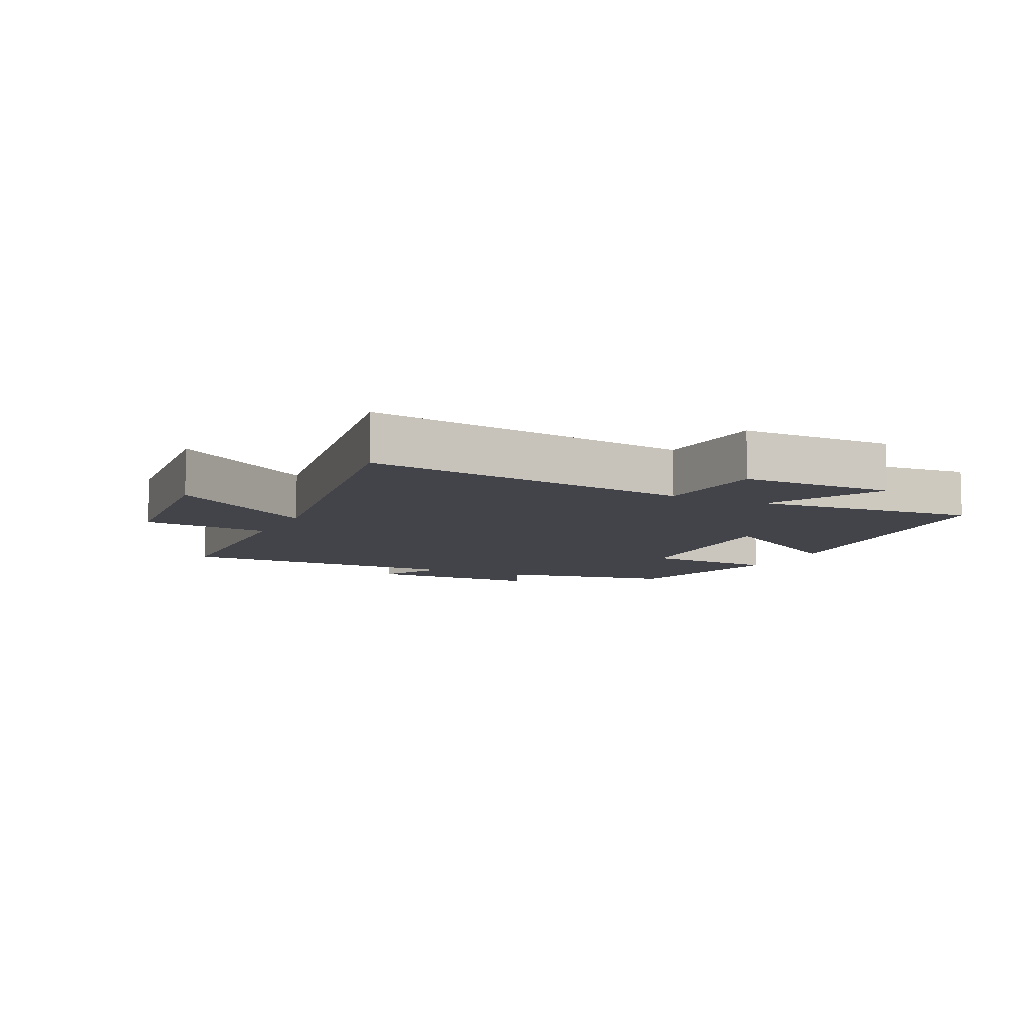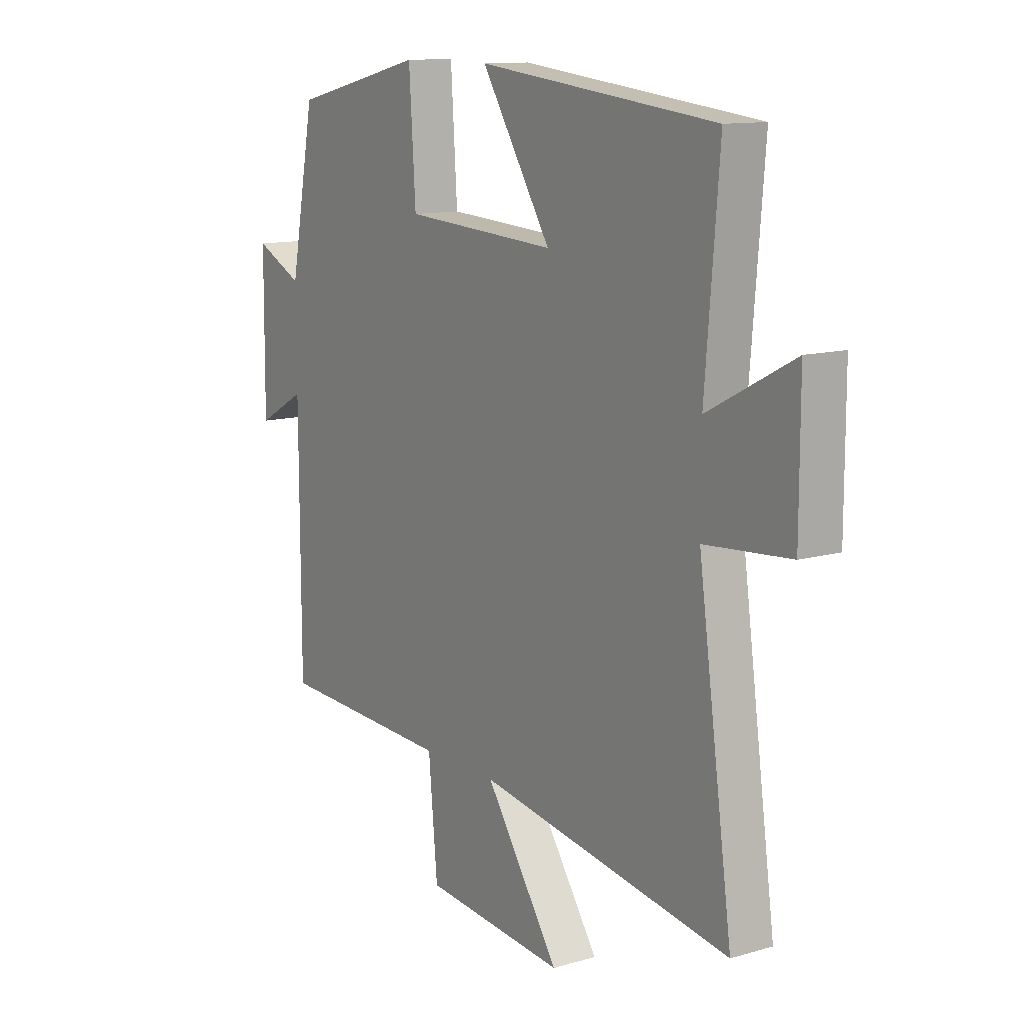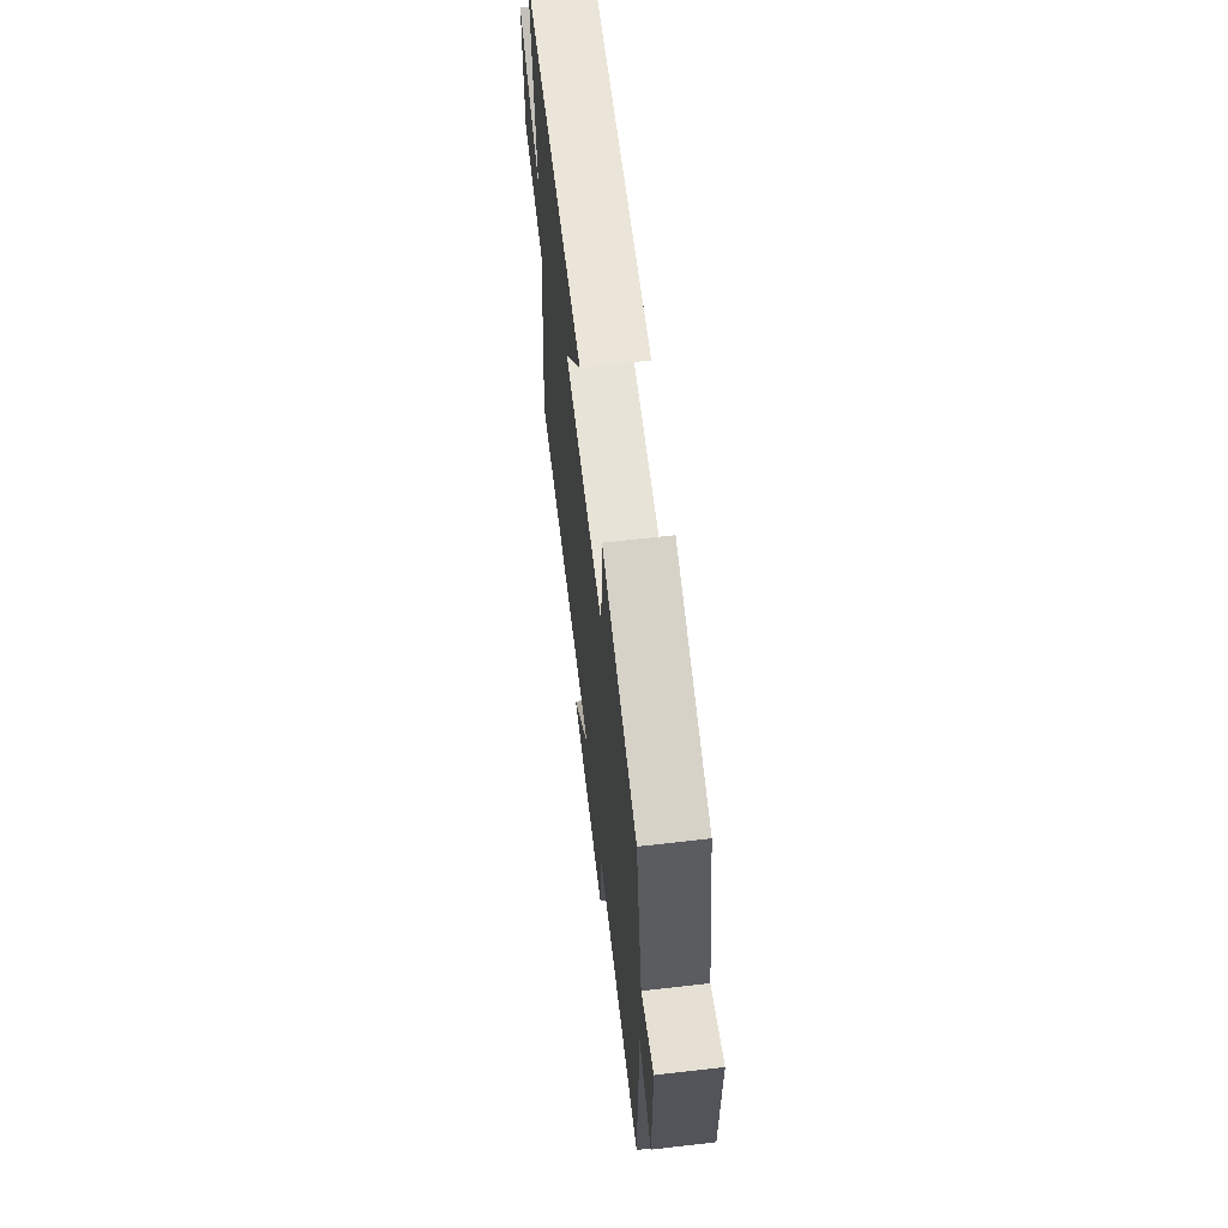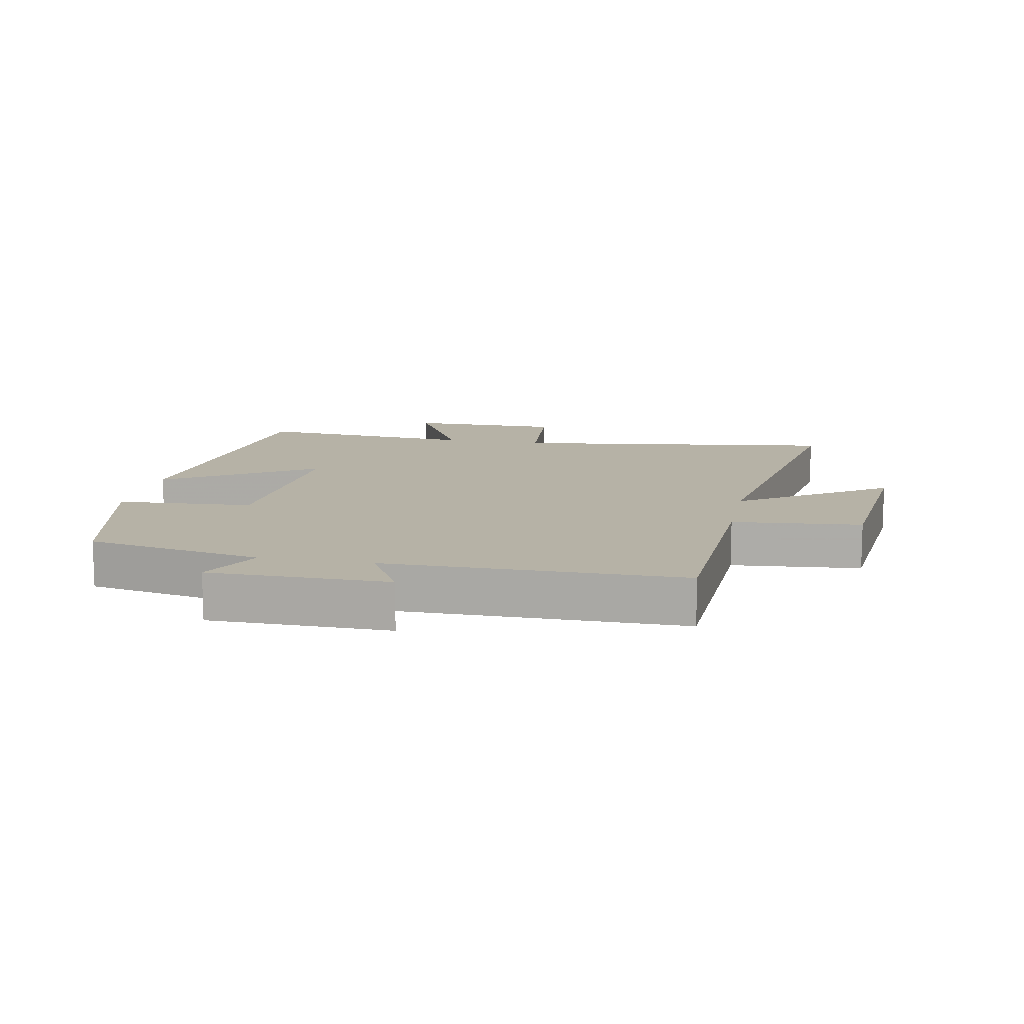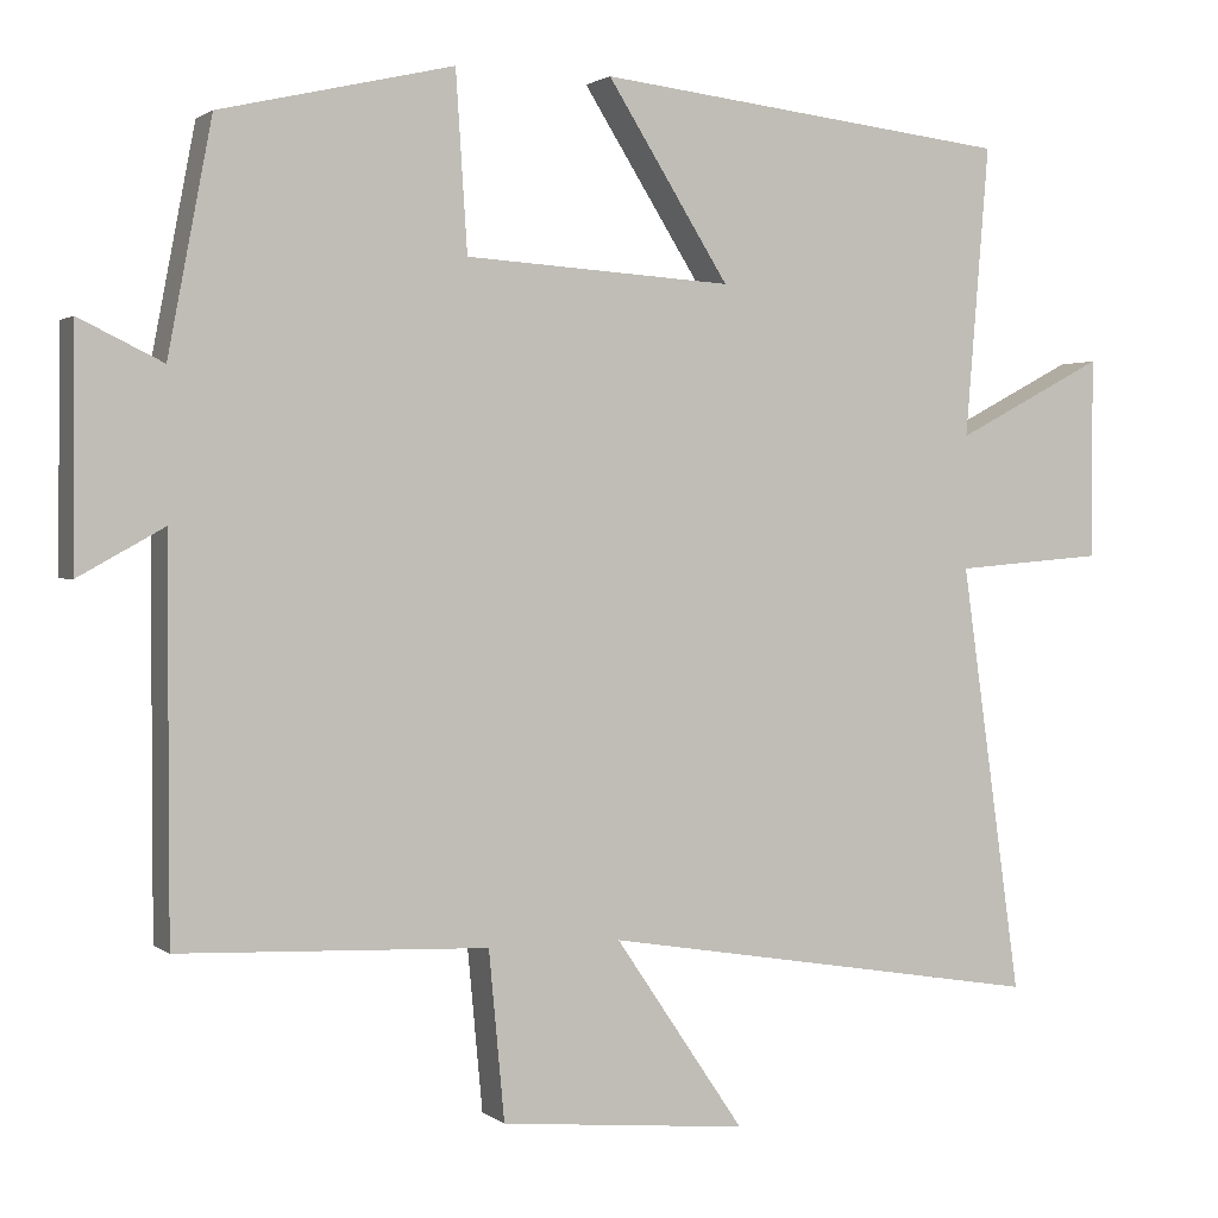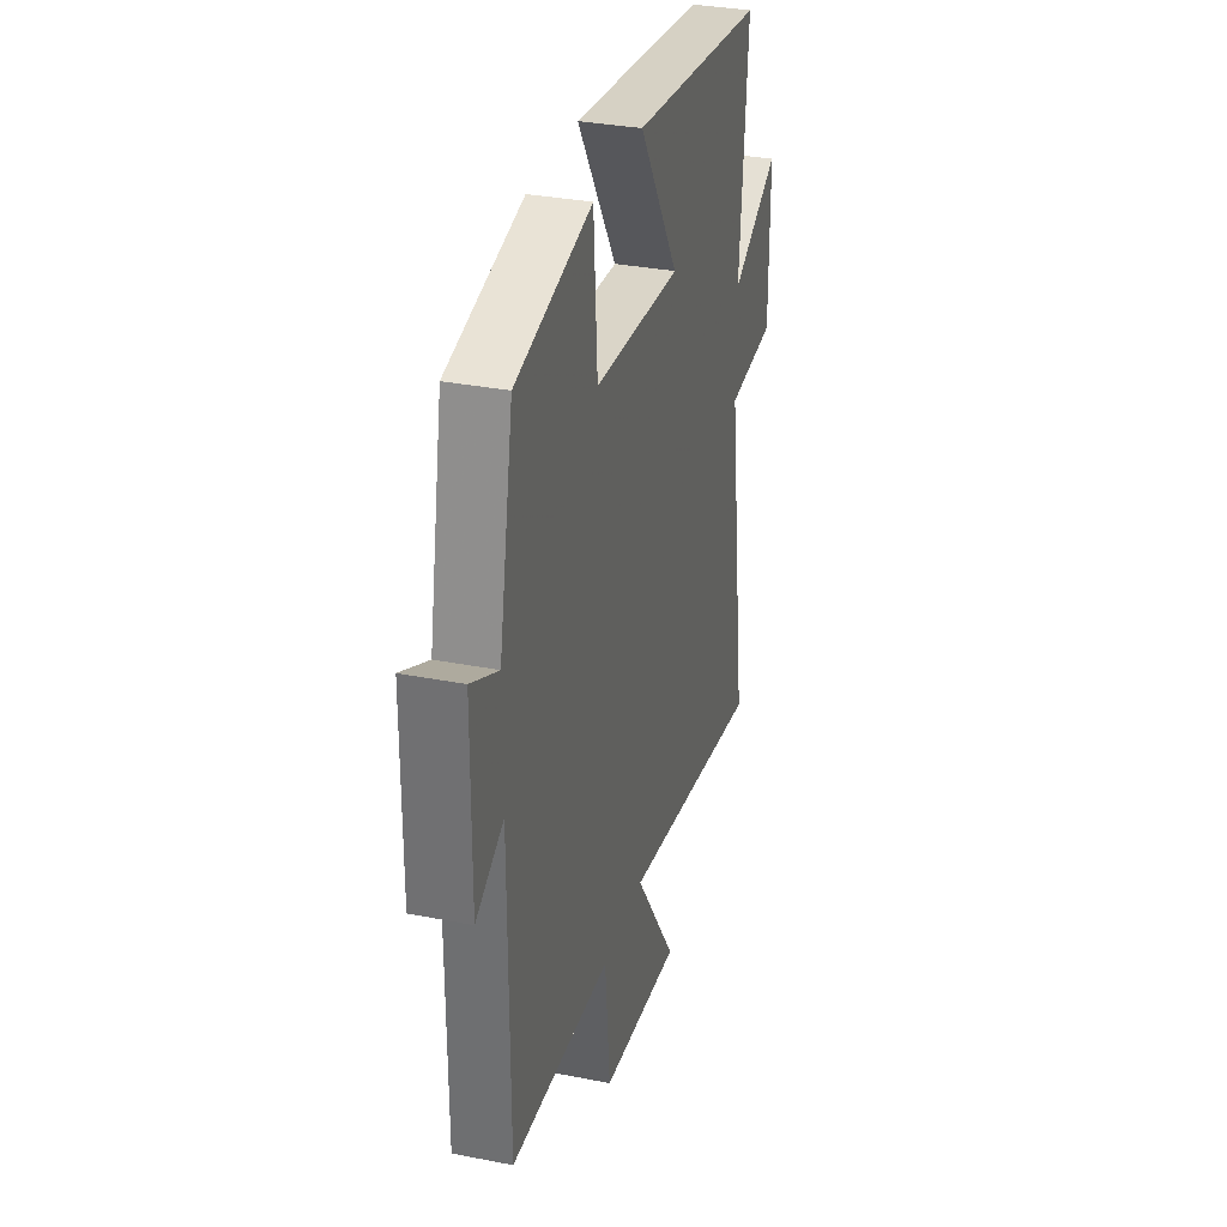
<metadata>
{"format":"obj","ext":"obj","renderer":"f3d","projection":"perspective","resolution":1024,"background":"white","views":[{"elev":-8.5,"azim":-115.8,"up":"+Y"},{"elev":12.1,"azim":-124.4,"up":"+Z"},{"elev":65.5,"azim":83.4,"up":"+Z"},{"elev":12.2,"azim":101.1,"up":"+Y"},{"elev":1.5,"azim":156.4,"up":"+Z"},{"elev":32.5,"azim":105.3,"up":"+Z"}]}
</metadata>
<code>
v 0.447 0.07 0.434
v 0.5 0.07 0.157
v 0.601 0.07 0.206
v 0.603 0.07 -0.076
v 0.5 0.07 -0.019
v 0.499 0.07 -0.485
v 0.126 0.07 -0.5
v 0.107 0.07 -0.703
v -0.193 0.07 -0.731
v -0.036 0.07 -0.5
v -0.573 0.07 -0.588
v -0.5 0.07 -0.07
v -0.681 0.07 -0.055
v -0.681 0.07 0.187
v -0.5 0.07 0.092
v -0.529 0.07 0.443
v -0.025 0.07 0.5
v -0.173 0.07 0.266
v 0.151 0.07 0.286
v 0.165 0.07 0.5
v 0.447 0 0.434
v 0.5 0 0.157
v 0.601 0 0.206
v 0.603 0 -0.076
v 0.5 0 -0.019
v 0.499 0 -0.485
v 0.126 0 -0.5
v 0.107 0 -0.703
v -0.193 0 -0.731
v -0.036 0 -0.5
v -0.573 0 -0.588
v -0.5 0 -0.07
v -0.681 0 -0.055
v -0.681 0 0.187
v -0.5 0 0.092
v -0.529 0 0.443
v -0.025 0 0.5
v -0.173 0 0.266
v 0.151 0 0.286
v 0.165 0 0.5
f 19 20 1 2
f 18 19 2
f 15 16 17 18
f 15 18 2
f 12 13 14 15
f 12 15 2
f 10 11 12 2
f 7 8 9 10
f 5 6 7 10
f 5 10 2 3
f 3 4 5
f 22 21 40 39
f 22 39 38
f 38 37 36 35
f 22 38 35
f 35 34 33 32
f 22 35 32
f 22 32 31 30
f 30 29 28 27
f 30 27 26 25
f 23 22 30 25
f 25 24 23
f 1 21 22 2
f 2 22 23 3
f 3 23 24 4
f 4 24 25 5
f 5 25 26 6
f 6 26 27 7
f 7 27 28 8
f 8 28 29 9
f 9 29 30 10
f 10 30 31 11
f 11 31 32 12
f 12 32 33 13
f 13 33 34 14
f 14 34 35 15
f 15 35 36 16
f 16 36 37 17
f 17 37 38 18
f 18 38 39 19
f 19 39 40 20
f 20 40 21 1

</code>
